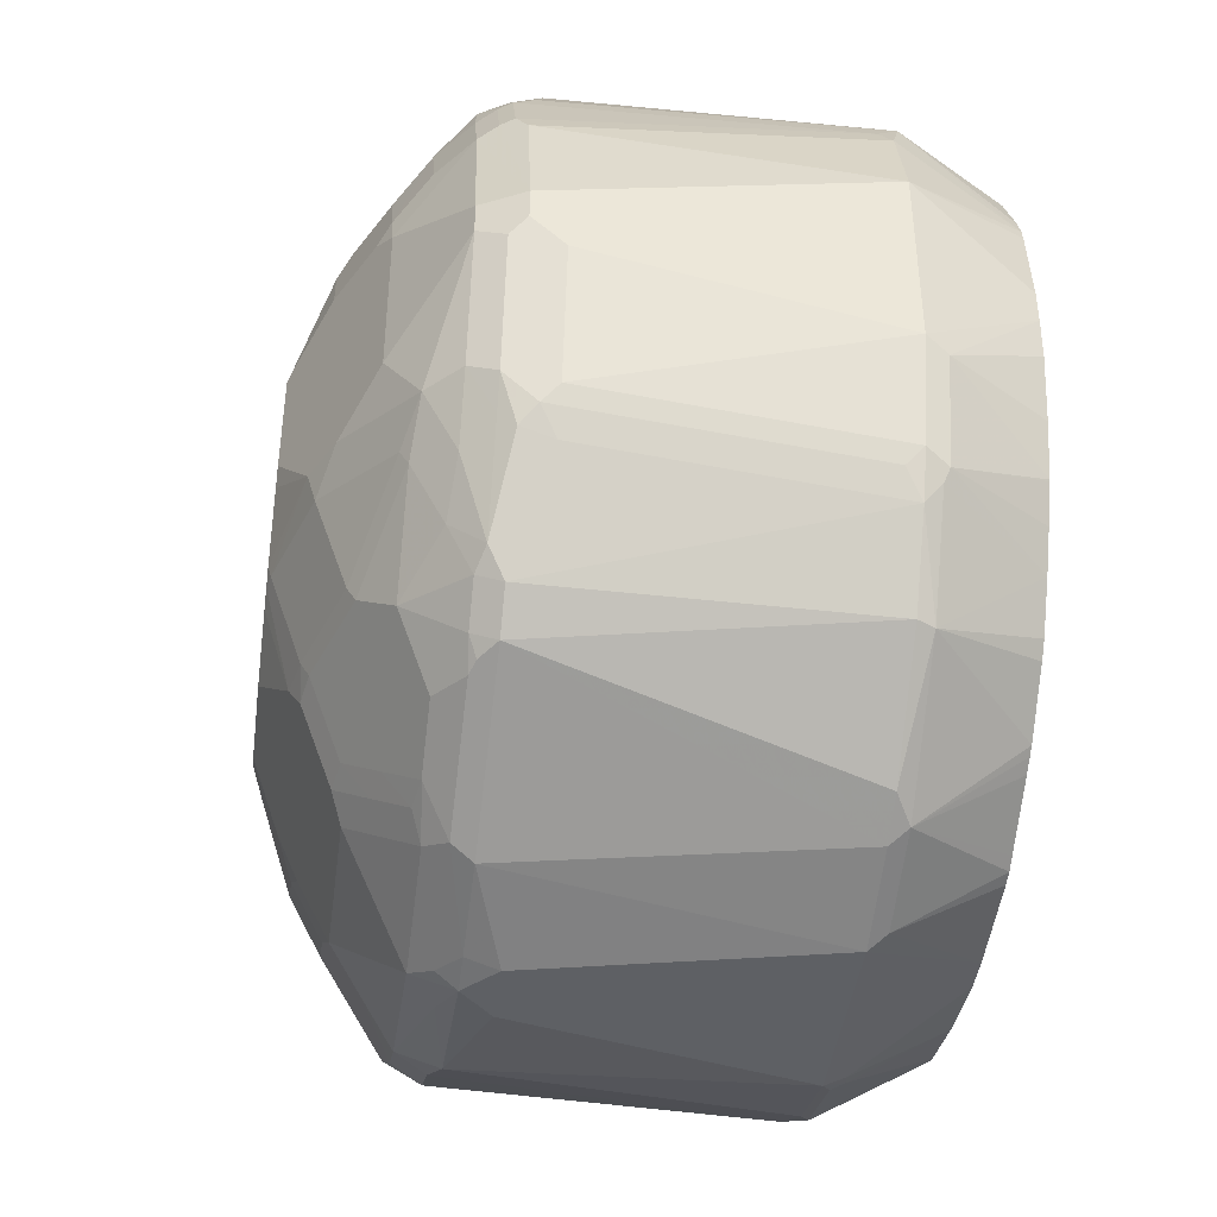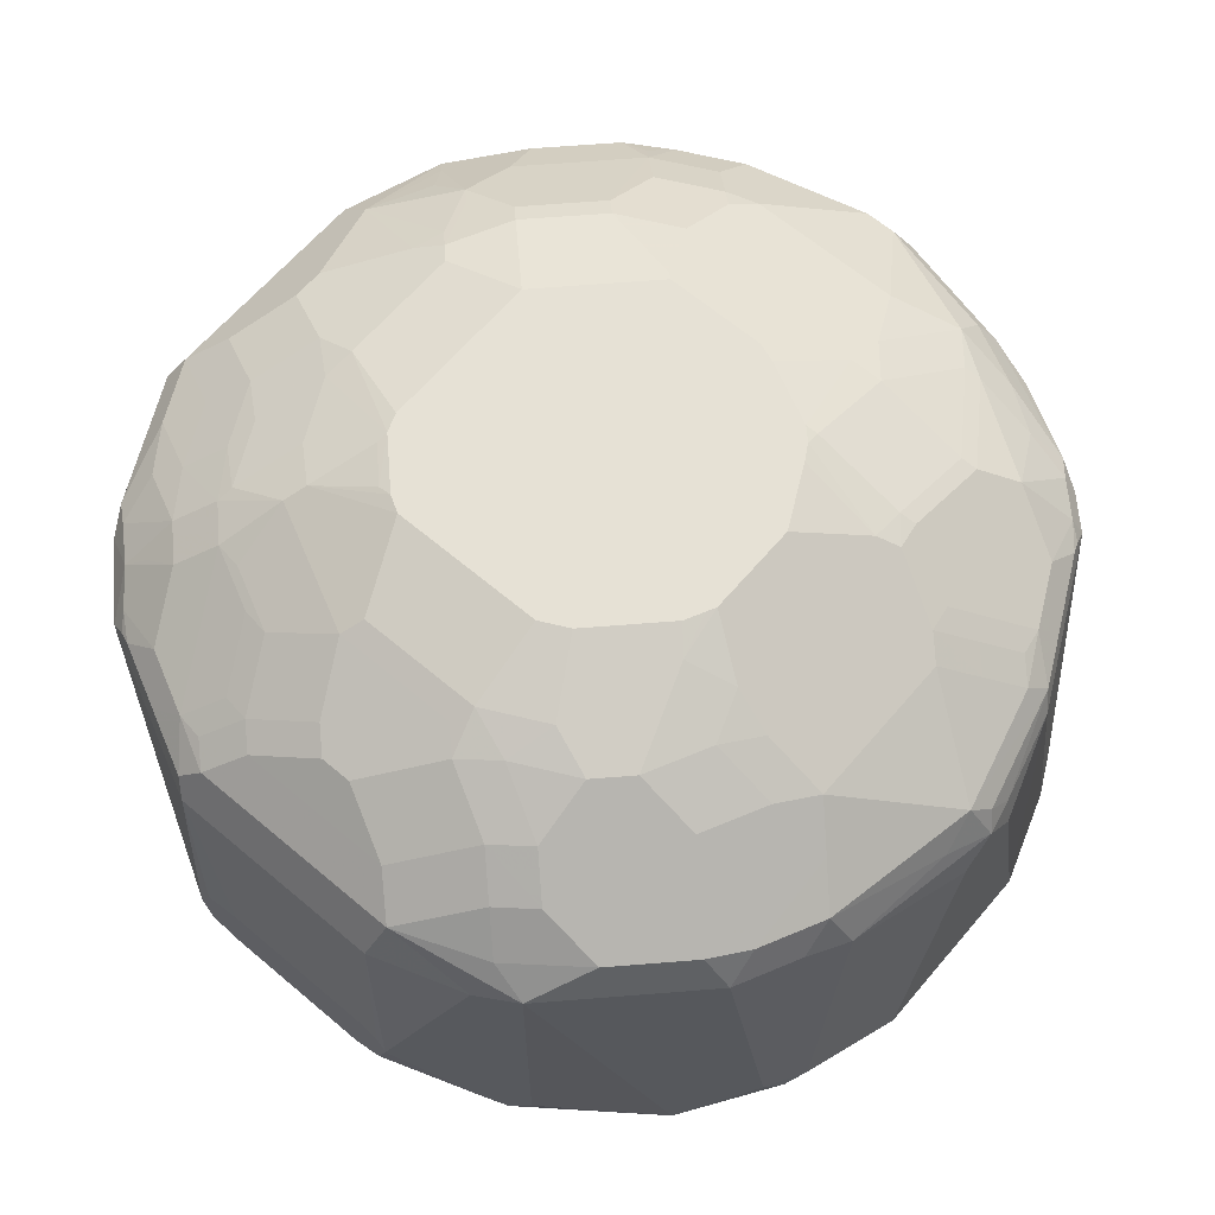
<metadata>
{"format":"obj","ext":"obj","renderer":"f3d","projection":"perspective","resolution":1024,"background":"white","views":[{"elev":-43.1,"azim":-97.5,"up":"+Z"},{"elev":64.1,"azim":130.4,"up":"+Y"}]}
</metadata>
<code>
v 0.03979 0.4777 -0.2787
v -2.472e-05 0.6569 -0.2787
v 0.0796 0.6768 -0.2588
v 0.09948 0.4777 -0.2588
v 0.1128 0.4711 -0.2521
v 0.05304 0.4711 -0.272
v 0.04973 0.4628 -0.2687
v 0.03979 0.4645 -0.272
v -0.01239 0.4057 -0.245
v -0.07959 0.4777 -0.2787
v -0.0199 0.6768 -0.2787
v 0.08623 0.7033 -0.2455
v 0.1062 0.6834 -0.2455
v 0.009915 0.6867 -0.2687
v 0.126 0.4844 -0.2455
v 0.1095 0.4628 -0.2488
v 0.1725 0.4711 -0.2123
v 0.1493 0.4057 -0.1891
v 0.08578 0.4057 -0.2251
v 0.08164 0.4057 -0.2265
v 0.0701 0.4057 -0.2294
v 0.0383 0.4057 -0.2373
v -0.0336 0.4057 -0.245
v -0.08953 0.4678 -0.2737
v -0.1393 0.4777 -0.2588
v -0.09953 0.6768 -0.2588
v -0.03978 0.6569 -0.2787
v -0.01328 0.7033 -0.2654
v -0.04227 0.6768 -0.2737
v -0.02653 0.6901 -0.272
v 0.126 0.7033 -0.2256
v 0.06635 0.7232 -0.2256
v 0.146 0.6834 -0.2256
v 0.2256 0.6834 -0.1459
v 0.2256 0.4844 -0.1459
v 0.2322 0.4711 -0.1327
v 0.1856 0.4057 -0.1458
v -0.09196 0.4057 -0.2389
v -0.1005 0.4057 -0.2369
v -0.1493 0.4678 -0.2537
v -0.1658 0.4777 -0.2455
v -0.2057 0.6768 -0.2057
v -0.1792 0.6768 -0.2189
v -0.1062 0.6901 -0.2521
v -0.1941 0.6867 -0.209
v 0.04641 0.7431 -0.2057
v -0.09285 0.7033 -0.2455
v -0.07297 0.7232 -0.2256
v -0.05303 0.7431 -0.2057
v 0.1493 0.7066 -0.209
v 0.1062 0.7232 -0.2057
v 0.06966 0.7465 -0.1891
v 0.1891 0.7066 -0.1692
v 0.2057 0.7033 -0.1459
v 0.2222 0.7 -0.1227
v 0.2455 0.7033 -0.06634
v 0.2388 0.6768 -0.1194
v 0.2655 0.5242 -0.06629
v 0.2388 0.4777 -0.1194
v 0.2521 0.4711 -0.07294
v 0.2488 0.4628 -0.06967
v 0.2289 0.4628 -0.1294
v 0.2055 0.4057 -0.106
v -0.1087 0.4057 -0.2329
v -0.1485 0.4057 -0.2129
v -0.1571 0.4057 -0.2082
v -0.1624 0.4057 -0.205
v -0.2289 0.4678 -0.1941
v -0.2322 0.4777 -0.1924
v -0.2256 0.6768 -0.1858
v -0.2015 0.6917 -0.199
v -0.1642 0.7066 -0.209
v -0.1244 0.7066 -0.2289
v -0.1858 0.6901 -0.2123
v 0.03979 0.7763 -0.1393
v 0.04641 0.763 -0.1659
v -0.1062 0.71 -0.2322
v -0.08622 0.7299 -0.2123
v -0.06634 0.7498 -0.1924
v -0.08622 0.7697 -0.1526
v -0.07959 0.7763 -0.1393
v 0.1095 0.7465 -0.1692
v 0.06966 0.7664 -0.1493
v 0.1891 0.7265 -0.1294
v 0.2057 0.7232 -0.1061
v 0.2256 0.7232 -0.04643
v 0.2455 0.7033 0.07294
v 0.2587 0.6768 -0.05969
v 0.2655 0.54 -0.061
v 0.2655 0.5022 -0.05969
v 0.2655 0.5007 -0.05892
v 0.2587 0.4777 -0.05969
v 0.2521 0.4645 -0.05969
v 0.2152 0.4057 -0.07584
v -0.1956 0.4057 -0.1786
v -0.2034 0.4057 -0.1704
v -0.2092 0.4057 -0.1618
v -0.2211 0.4057 -0.1444
v -0.2687 0.4678 -0.1343
v -0.2654 0.4777 -0.1459
v -0.2339 0.6867 -0.1692
v -0.2214 0.6917 -0.1791
v -0.2654 0.6569 -0.126
v -0.2662 0.6768 -0.1194
v -0.1841 0.7265 -0.1692
v -0.1045 0.7265 -0.209
v 0.01682 0.7932 -0.1056
v 0.04973 0.7862 -0.1094
v 0.0796 0.7763 -0.1194
v -0.08456 0.7465 -0.1891
v -0.1045 0.7664 -0.1493
v -0.102 0.7713 -0.1393
v -0.09329 0.7932 -0.0796
v -0.08263 0.7932 -0.08571
v -0.04282 0.7932 -0.1056
v 0.1095 0.7664 -0.1294
v 0.1692 0.7465 -0.1094
v 0.1858 0.7431 -0.08626
v 0.2256 0.7232 0.05303
v 0.1658 0.763 -0.04643
v 0.2057 0.7431 -0.006602
v 0.2521 0.6901 0.08626
v 0.2322 0.71 0.08626
v 0.2289 0.7066 0.1045
v 0.2587 0.6768 0.0796
v 0.2655 0.5441 -0.04632
v 0.2655 0.4911 -0.03988
v 0.2655 0.4911 -0.03977
v 0.2251 0.4057 -0.02744
v -0.2338 0.4057 -0.1219
v -0.272 0.4645 -0.126
v -0.2787 0.4777 -0.1194
v -0.2737 0.4877 -0.1294
v -0.2455 0.7033 -0.1194
v -0.2239 0.7066 -0.1493
v -0.2637 0.6867 -0.1094
v -0.2654 0.7033 -0.0796
v -0.2737 0.6668 -0.1094
v -0.2737 0.6867 -0.08953
v -0.2239 0.7265 -0.1094
v -0.1642 0.7465 -0.1493
v 0.02295 0.7932 -0.1026
v 0.03509 0.7932 -0.09646
v -0.1617 0.7514 -0.1393
v -0.1418 0.7713 -0.09951
v -0.102 0.7913 -0.0796
v -0.101 0.7932 -0.07185
v 0.03675 0.7932 -0.09482
v 0.1161 0.773 -0.09619
v 0.1294 0.7664 -0.1094
v 0.1493 0.7664 -0.06967
v 0.2057 0.7431 0.01326
v 0.1924 0.7498 0.02652
v 0.2123 0.7299 0.06634
v 0.1526 0.7697 -0.03317
v 0.1924 0.7498 0.006602
v 0.1393 0.7763 -0.03977
v 0.2322 0.6901 0.126
v 0.2488 0.6867 0.09455
v 0.209 0.7066 0.1443
v 0.209 0.7265 0.08456
v 0.1493 0.7465 0.1443
v 0.2655 0.5176 0.0862
v 0.2655 0.5178 0.08615
v 0.2655 0.5378 0.07682
v 0.2655 0.5389 0.07338
v 0.2655 0.5441 0.05314
v 0.2388 0.6768 0.1194
v 0.2655 0.4911 0.05969
v 0.2251 0.4057 -0.006165
v -0.2446 0.4057 -0.1004
v -0.2919 0.4645 -0.06634
v -0.2986 0.4777 -0.05969
v -0.245 0.4057 -0.09951
v -0.2787 0.6569 -0.09951
v -0.2455 0.7232 -0.0796
v -0.2853 0.7033 0
v -0.2986 0.6569 -0.01986
v -0.2986 0.6768 0
v -0.2936 0.6867 -0.00993
v -0.2214 0.7315 -0.09951
v -0.1617 0.7713 -0.0796
v -0.1592 0.7763 -0.05969
v -0.1132 0.7932 -0.04752
v 0.05503 0.7932 -0.07654
v 0.1194 0.7763 -0.0796
v 0.07656 0.7932 -0.05499
v 0.1526 0.7697 0.04643
v 0.1725 0.7498 0.08626
v 0.1692 0.7465 0.1045
v 0.1393 0.7763 0.03977
v 0.08264 0.7932 -0.04283
v 0.08567 0.7932 -0.03672
v 0.2289 0.6867 0.1343
v 0.2123 0.6901 0.1659
v 0.1692 0.7265 0.1642
v 0.199 0.6917 0.1816
v 0.1294 0.7465 0.1642
v 0.1493 0.7265 0.1841
v 0.1526 0.7498 0.126
v 0.1128 0.7697 0.126
v 0.2139 0.4877 0.1692
v 0.2339 0.4678 0.1294
v 0.2655 0.4971 0.0802
v 0.2256 0.6768 0.1459
v 0.2057 0.6768 0.1858
v 0.2057 0.4977 0.1858
v 0.2655 0.4967 0.0796
v 0.2538 0.4678 0.06967
v 0.2189 0.4057 0.05216
v -0.255 0.4057 -0.06727
v -0.2634 0.4057 -0.02744
v -0.2649 0.4057 -0.001364
v -0.2986 0.4777 0.05969
v -0.2256 0.7431 -0.03977
v -0.1858 0.763 -0.05969
v -0.2853 0.7033 0.01986
v -0.2986 0.6768 0.01986
v -0.1255 0.7932 -0.01986
v -0.121 0.7932 -0.03208
v 0.08567 0.7932 0.06274
v 0.209 0.6867 0.1741
v 0.1725 0.71 0.1858
v 0.1791 0.6967 0.199
v 0.1194 0.7514 0.1617
v 0.09948 0.7431 0.1858
v 0.1194 0.7232 0.2057
v 0.1294 0.7066 0.2239
v 0.1592 0.6917 0.2215
v 0.1692 0.7066 0.1941
v 0.09948 0.7763 0.1194
v 0.2065 0.4777 0.1791
v 0.2139 0.4057 0.07453
v 0.1941 0.4678 0.1891
v 0.1704 0.4057 0.1636
v 0.1735 0.4057 0.1583
v 0.1965 0.4057 0.1169
v 0.199 0.4057 0.1118
v 0.2102 0.4057 0.08396
v 0.1858 0.6768 0.2057
v 0.1858 0.4977 0.2057
v 0.217 0.4057 0.06061
v -0.2649 0.4057 0.01986
v -0.2787 0.4777 0.1194
v -0.2787 0.6768 0.09951
v -0.2588 0.4057 0.07202
v -0.2571 0.4057 0.0796
v -0.2256 0.7431 0.05969
v -0.146 0.7829 -0.01986
v -0.2654 0.7033 0.09951
v -0.272 0.6834 0.1128
v -0.2687 0.6917 0.1094
v -0.1255 0.7932 0.04588
v 0.0796 0.7932 0.07338
v 0.1658 0.6768 0.2256
v 0.0796 0.7713 0.1418
v 0.0796 0.7514 0.1816
v 0.05967 0.7431 0.2057
v 0.0796 0.7232 0.2256
v 0.09948 0.7033 0.2455
v 0.1493 0.6867 0.2339
v 0.0796 0.7913 0.08211
v 0.05967 0.7913 0.102
v 0.05199 0.7932 0.101
v 0.1658 0.4977 0.2256
v 0.1443 0.4678 0.2289
v 0.1236 0.4057 0.206
v 0.146 0.4057 0.1858
v -0.272 0.4844 0.1327
v -0.2654 0.4711 0.1459
v -0.2522 0.4057 0.09209
v -0.219 0.744 0.0796
v -0.209 0.7514 0.06967
v -0.1858 0.763 0.05969
v -0.146 0.7829 0.03977
v -0.2455 0.7033 0.1393
v -0.219 0.7241 0.1393
v -0.2388 0.7241 0.09951
v -0.2521 0.6834 0.1526
v -0.2488 0.6917 0.1493
v -0.1692 0.7713 0.06967
v -0.1293 0.7913 0.04976
v -0.1056 0.7932 0.0658
v 0.07187 0.7932 0.08113
v 0.03979 0.7713 0.1617
v 0.03979 0.7232 0.2455
v 0.01985 0.763 0.1858
v 0.05967 0.7033 0.2654
v 0.06966 0.6867 0.2737
v 0.05967 0.6768 0.2787
v 0.05967 0.4977 0.2787
v 0.03979 0.7932 0.1056
v 0.01985 0.7763 0.1592
v 0.09948 0.4777 0.2588
v 0.1128 0.4777 0.2521
v 0.126 0.4777 0.2455
v 0.1144 0.4678 0.2488
v 0.1062 0.4645 0.2521
v 0.1102 0.4057 0.2135
v -0.2123 0.6635 0.2123
v -0.2455 0.6701 0.1659
v -0.2323 0.4057 0.1319
v -0.2315 0.4057 0.1332
v -0.2246 0.4057 0.142
v -0.188 0.4057 0.1881
v -0.209 0.4678 0.209
v -0.2123 0.4844 0.2123
v -0.199 0.744 0.1194
v -0.1891 0.7514 0.1094
v -0.1792 0.7639 0.0796
v -0.2289 0.7017 0.1692
v -0.2289 0.7116 0.1493
v -0.1891 0.7017 0.209
v -0.1792 0.7241 0.1791
v -0.1393 0.7639 0.1393
v -0.1592 0.7639 0.1194
v -0.209 0.6817 0.209
v -0.1493 0.7713 0.1094
v -0.1095 0.7913 0.06967
v -0.06579 0.7932 0.1056
v 0.01985 0.7697 0.1725
v -2.472e-05 0.7431 0.2256
v -0.07959 0.7033 0.2654
v -0.07959 0.6768 0.2787
v 0.03979 0.4777 0.2787
v 0.06215 0.4777 0.2737
v -0.05972 0.7763 0.1592
v -0.06965 0.7713 0.1692
v 0.107 0.4057 0.2152
v 0.06469 0.4678 0.2687
v 0.06723 0.4057 0.2351
v -0.1658 0.6701 0.2455
v -0.1526 0.6834 0.2521
v -0.1374 0.4057 0.217
v -0.1658 0.4711 0.2455
v -0.1493 0.6917 0.2488
v -0.1393 0.7042 0.2389
v -0.1692 0.7116 0.209
v -0.1592 0.7241 0.199
v -0.1194 0.744 0.199
v -0.1194 0.7639 0.1592
v -0.1095 0.7713 0.1493
v -0.09953 0.7763 0.1393
v -0.06965 0.7913 0.1094
v -0.02984 0.7514 0.209
v -0.0199 0.7431 0.2256
v -0.07959 0.7232 0.2455
v -0.08953 0.6917 0.2687
v -0.09285 0.6834 0.272
v -0.1393 0.6768 0.2588
v -0.07959 0.4777 0.2787
v 0.001356 0.4057 0.245
v 0.04641 0.4645 0.272
v -0.1095 0.7514 0.1891
v -0.07959 0.7639 0.1791
v -0.05972 0.763 0.1858
v 0.01985 0.4057 0.2435
v -0.1194 0.4057 0.2251
v -0.1393 0.4777 0.2588
v -0.1194 0.7232 0.2256
v -0.1493 0.7216 0.209
v -0.08953 0.7315 0.2289
v -0.09445 0.4057 0.2339
v -0.07203 0.4057 0.2389
v -0.07297 0.4645 0.272
v -0.0199 0.4057 0.245
f 203 237 238
f 203 238 239
f 203 239 233
f 204 209 208
f 203 236 237
f 206 224 240
f 206 240 241
f 206 241 207
f 207 241 234
f 214 243 246
f 209 233 242
f 209 242 210
f 214 244 245
f 214 245 218
f 214 246 247
f 214 247 244
f 203 235 236
f 215 248 274
f 207 234 232
f 203 234 235
f 197 224 206
f 203 209 204
f 215 274 275
f 196 223 224
f 196 224 197
f 196 199 223
f 197 206 222
f 198 225 226
f 198 226 227
f 198 227 199
f 198 201 225
f 199 227 228
f 199 228 229
f 199 229 230
f 199 230 224
f 199 224 223
f 201 221 231
f 201 231 225
f 202 207 232
f 202 232 203
f 203 233 209
f 203 232 234
f 215 275 249
f 240 255 265
f 216 249 219
f 229 261 255
f 231 254 262
f 231 262 263
f 231 263 264
f 231 264 256
f 234 241 265
f 234 265 266
f 234 266 267
f 234 267 268
f 234 268 235
f 195 197 222
f 240 265 241
f 244 269 251
f 244 251 245
f 244 247 270
f 244 270 269
f 247 271 270
f 248 272 273
f 248 273 281
f 228 260 261
f 215 249 216
f 228 261 229
f 227 288 260
f 217 218 250
f 217 250 248
f 218 245 251
f 218 251 252
f 218 252 250
f 219 249 275
f 219 275 253
f 221 254 231
f 224 230 229
f 224 229 255
f 224 255 240
f 225 231 256
f 225 256 285
f 225 285 257
f 225 257 258
f 225 258 226
f 226 258 259
f 226 259 227
f 227 259 288
f 227 260 228
f 194 206 205
f 163 168 205
f 188 200 189
f 149 185 187
f 149 187 186
f 150 186 151
f 151 186 157
f 153 156 155
f 153 155 188
f 153 188 154
f 154 188 189
f 149 186 150
f 154 189 190
f 155 157 191
f 155 191 188
f 157 186 192
f 157 192 193
f 157 193 221
f 157 221 191
f 158 195 222
f 158 222 194
f 154 190 161
f 148 185 149
f 147 183 184
f 146 183 147
f 132 138 133
f 134 176 140
f 134 140 135
f 134 137 176
f 136 139 137
f 137 139 180
f 137 180 177
f 137 177 176
f 138 175 178
f 138 178 179
f 138 179 139
f 139 179 180
f 140 176 181
f 140 181 144
f 140 144 141
f 144 182 145
f 144 181 182
f 145 182 146
f 146 182 183
f 159 194 205
f 159 205 168
f 160 196 197
f 160 197 195
f 173 179 178
f 173 178 175
f 176 215 216
f 176 216 182
f 176 182 181
f 176 177 215
f 177 180 179
f 177 179 218
f 177 218 217
f 177 217 248
f 177 248 215
f 182 216 183
f 183 219 220
f 183 220 184
f 183 216 219
f 186 187 192
f 188 191 221
f 188 221 201
f 188 201 200
f 173 218 179
f 194 222 206
f 173 214 218
f 173 213 243
f 162 198 199
f 162 199 196
f 162 190 189
f 162 189 200
f 162 200 201
f 162 201 198
f 163 202 203
f 163 203 204
f 248 281 274
f 163 205 206
f 163 206 207
f 163 207 202
f 169 208 209
f 169 209 170
f 170 209 210
f 172 174 211
f 172 211 212
f 172 212 213
f 172 213 173
f 173 243 214
f 248 250 272
f 266 297 267
f 250 280 276
f 315 340 341
f 315 341 342
f 315 342 318
f 315 318 316
f 317 333 336
f 318 342 319
f 319 342 343
f 319 343 344
f 315 339 340
f 320 344 328
f 321 328 345
f 321 345 322
f 322 345 346
f 323 346 347
f 323 347 336
f 323 336 348
f 323 348 324
f 324 348 349
f 320 328 327
f 314 339 315
f 313 339 314
f 313 338 339
f 295 298 297
f 295 297 296
f 298 329 299
f 298 326 330
f 298 330 331
f 298 331 329
f 300 332 333
f 300 333 317
f 300 307 335
f 300 335 332
f 305 334 335
f 305 335 306
f 306 335 307
f 308 316 318
f 308 318 309
f 311 317 313
f 313 317 336
f 313 336 337
f 313 337 338
f 324 349 333
f 324 333 350
f 324 350 359
f 324 359 351
f 337 360 340
f 337 340 361
f 337 361 338
f 337 347 360
f 338 361 339
f 339 361 340
f 340 354 342
f 340 342 341
f 340 360 347
f 340 347 362
f 340 362 355
f 346 356 347
f 347 356 355
f 347 355 362
f 351 359 363
f 351 363 364
f 351 364 365
f 351 365 366
f 352 357 353
f 336 347 337
f 294 298 295
f 335 358 359
f 333 348 336
f 325 352 353
f 325 353 326
f 325 351 366
f 325 366 352
f 326 353 330
f 328 344 343
f 328 343 342
f 328 342 354
f 328 354 340
f 328 340 355
f 328 355 356
f 328 356 346
f 328 346 345
f 330 353 331
f 331 353 357
f 332 335 359
f 332 359 350
f 332 350 333
f 333 349 348
f 334 358 335
f 294 326 298
f 293 328 321
f 293 327 328
f 261 291 265
f 262 284 264
f 262 264 263
f 264 292 293
f 264 293 285
f 265 291 294
f 265 294 295
f 265 295 296
f 265 296 266
f 266 296 297
f 132 175 138
f 267 297 298
f 267 298 299
f 269 270 279
f 270 300 301
f 270 301 279
f 270 271 302
f 270 302 303
f 270 303 304
f 261 290 291
f 270 304 305
f 261 289 290
f 260 288 261
f 250 276 277
f 250 277 278
f 250 278 272
f 251 279 280
f 251 280 252
f 251 269 279
f 253 275 274
f 253 274 281
f 253 281 282
f 253 282 319
f 253 319 283
f 254 284 262
f 255 261 265
f 256 264 285
f 257 285 287
f 257 287 258
f 258 286 259
f 258 287 286
f 259 286 288
f 261 288 289
f 250 252 280
f 270 305 306
f 270 307 300
f 283 319 344
f 283 344 320
f 285 293 321
f 285 321 287
f 286 287 322
f 286 322 288
f 287 321 322
f 288 290 289
f 288 322 346
f 288 346 323
f 288 323 324
f 288 324 290
f 290 324 351
f 290 351 325
f 290 325 291
f 291 325 326
f 291 326 294
f 292 320 327
f 292 327 293
f 282 318 319
f 270 306 307
f 281 318 282
f 279 311 280
f 272 278 277
f 272 277 308
f 272 308 309
f 272 309 318
f 272 318 310
f 272 310 281
f 272 281 273
f 276 280 311
f 276 311 312
f 276 312 277
f 277 312 311
f 277 311 313
f 277 313 314
f 277 314 315
f 277 315 316
f 277 316 308
f 279 301 300
f 279 300 317
f 279 317 311
f 281 310 318
f 132 173 175
f 117 151 118
f 131 171 174
f 26 44 29
f 26 29 27
f 26 43 45
f 26 45 44
f 28 46 32
f 28 30 44
f 28 44 47
f 28 47 48
f 25 43 26
f 28 48 49
f 29 44 30
f 31 50 33
f 31 32 51
f 31 51 50
f 32 46 52
f 32 52 82
f 32 82 51
f 33 50 53
f 28 49 46
f 25 42 43
f 25 41 42
f 25 40 41
f 11 27 29
f 11 29 30
f 11 30 28
f 12 31 33
f 12 33 13
f 12 14 28
f 12 28 32
f 12 32 31
f 13 33 15
f 15 33 17
f 16 18 19
f 17 34 35
f 17 35 36
f 17 36 37
f 17 37 18
f 17 33 34
f 23 38 24
f 24 38 39
f 24 39 40
f 33 53 34
f 34 53 54
f 34 54 55
f 34 55 56
f 42 45 43
f 44 72 73
f 44 73 47
f 44 45 74
f 44 74 72
f 45 71 74
f 46 75 76
f 46 76 83
f 46 83 52
f 46 49 81
f 46 81 75
f 47 73 77
f 47 77 48
f 48 77 78
f 48 78 79
f 48 79 49
f 49 79 80
f 49 80 81
f 50 51 82
f 42 71 45
f 11 28 14
f 42 102 71
f 42 69 70
f 34 56 57
f 34 57 58
f 34 58 35
f 35 58 36
f 36 58 59
f 36 59 92
f 36 92 60
f 36 60 61
f 36 61 62
f 36 62 37
f 37 62 63
f 39 64 40
f 40 65 66
f 40 66 67
f 40 67 68
f 40 68 41
f 40 64 65
f 41 68 69
f 41 69 42
f 42 70 102
f 50 82 116
f 10 26 27
f 10 40 25
f 5 17 18
f 5 18 16
f 7 16 19
f 7 19 20
f 7 20 21
f 7 21 22
f 7 22 8
f 8 22 9
f 5 15 17
f 9 22 21
f 9 20 19
f 9 19 18
f 9 18 37
f 9 37 63
f 9 63 94
f 9 94 129
f 9 129 170
f 9 170 210
f 9 21 20
f 5 7 6
f 5 16 7
f 4 15 5
f 358 363 359
f 1 2 3
f 1 3 4
f 1 4 5
f 1 5 6
f 1 6 7
f 1 7 8
f 1 8 9
f 1 9 23
f 1 23 10
f 1 10 27
f 1 27 11
f 1 11 2
f 2 11 3
f 3 12 13
f 3 13 15
f 3 15 4
f 3 11 14
f 3 14 12
f 9 210 242
f 9 242 233
f 9 233 239
f 9 239 238
f 9 243 213
f 9 213 212
f 9 212 211
f 9 211 174
f 9 174 171
f 9 171 130
f 9 130 98
f 9 98 97
f 9 97 96
f 9 96 95
f 9 95 67
f 9 67 66
f 9 66 65
f 9 65 64
f 9 64 39
f 9 39 38
f 9 38 23
f 10 23 24
f 10 24 40
f 9 246 243
f 10 25 26
f 9 247 246
f 9 302 271
f 9 238 237
f 9 237 236
f 9 236 235
f 9 235 268
f 9 268 267
f 9 267 299
f 9 299 329
f 9 329 331
f 9 331 357
f 9 357 352
f 9 352 366
f 9 366 364
f 9 364 363
f 9 363 358
f 9 358 334
f 9 334 305
f 9 305 304
f 9 304 303
f 9 303 302
f 9 271 247
f 50 116 84
f 50 84 53
f 52 83 116
f 107 147 184
f 107 184 220
f 107 220 219
f 107 219 253
f 107 253 283
f 107 283 320
f 107 320 292
f 107 292 264
f 107 113 147
f 107 264 284
f 107 254 221
f 107 221 193
f 107 193 192
f 107 192 187
f 107 187 185
f 107 185 148
f 107 148 143
f 107 143 142
f 107 284 254
f 107 114 113
f 107 115 114
f 107 142 108
f 99 131 132
f 99 132 100
f 100 132 133
f 100 133 138
f 100 138 103
f 101 134 135
f 101 135 102
f 101 104 136
f 101 136 137
f 101 137 134
f 102 135 105
f 103 138 104
f 104 138 139
f 104 139 136
f 105 135 140
f 105 140 141
f 105 141 111
f 105 111 106
f 106 111 110
f 108 142 143
f 108 143 109
f 109 143 116
f 111 141 144
f 123 154 161
f 123 161 124
f 124 160 195
f 124 195 158
f 124 161 190
f 124 190 162
f 124 162 196
f 124 196 160
f 125 163 164
f 125 164 165
f 125 165 166
f 125 166 167
f 125 159 168
f 125 168 163
f 128 169 170
f 128 170 129
f 130 171 131
f 131 172 173
f 131 173 132
f 122 159 125
f 98 131 99
f 122 194 159
f 122 124 158
f 111 144 112
f 112 144 145
f 112 145 146
f 112 146 113
f 113 146 147
f 116 143 148
f 116 148 149
f 116 149 150
f 117 150 151
f 118 151 120
f 119 152 153
f 119 153 154
f 119 154 123
f 120 155 156
f 120 156 121
f 120 151 157
f 120 157 155
f 121 156 153
f 121 153 152
f 122 158 194
f 98 130 131
f 93 129 94
f 92 129 93
f 58 169 128
f 58 128 127
f 58 127 91
f 58 91 90
f 58 90 59
f 59 90 91
f 59 91 92
f 60 92 61
f 61 92 93
f 61 93 94
f 61 94 63
f 61 63 62
f 67 95 68
f 68 95 96
f 68 96 97
f 68 97 98
f 68 98 99
f 68 99 100
f 68 100 69
f 58 208 169
f 69 100 70
f 58 204 208
f 58 164 163
f 52 116 82
f 53 84 85
f 53 85 54
f 54 85 55
f 55 85 56
f 56 86 119
f 56 119 87
f 56 87 122
f 56 122 125
f 56 125 88
f 56 88 57
f 56 85 86
f 57 88 58
f 58 88 89
f 58 89 126
f 58 126 167
f 58 167 166
f 58 166 165
f 58 165 164
f 58 163 204
f 131 174 172
f 70 101 102
f 70 103 104
f 81 114 115
f 84 116 150
f 84 150 117
f 84 117 118
f 84 118 85
f 85 118 86
f 86 118 120
f 86 120 121
f 86 121 152
f 86 152 119
f 87 119 123
f 87 123 124
f 87 124 122
f 88 125 167
f 88 167 126
f 88 126 89
f 91 127 92
f 92 127 128
f 92 128 129
f 81 113 114
f 70 100 103
f 81 112 113
f 80 111 112
f 70 104 101
f 71 105 72
f 71 72 74
f 71 102 105
f 72 106 73
f 72 105 106
f 73 106 77
f 75 107 108
f 75 108 109
f 75 109 116
f 75 116 83
f 75 83 76
f 75 81 115
f 75 115 107
f 77 106 110
f 77 110 78
f 78 110 79
f 79 110 80
f 80 110 111
f 80 112 81
f 364 366 365

</code>
